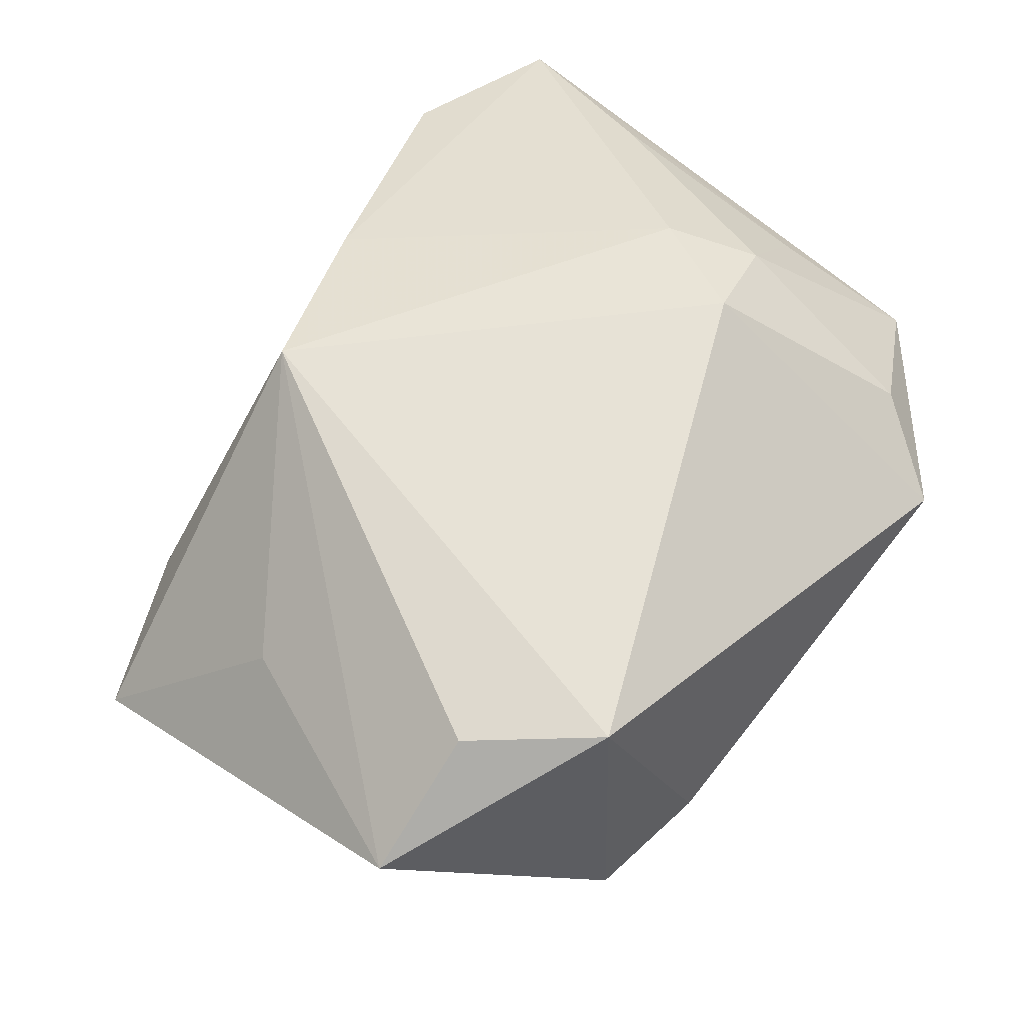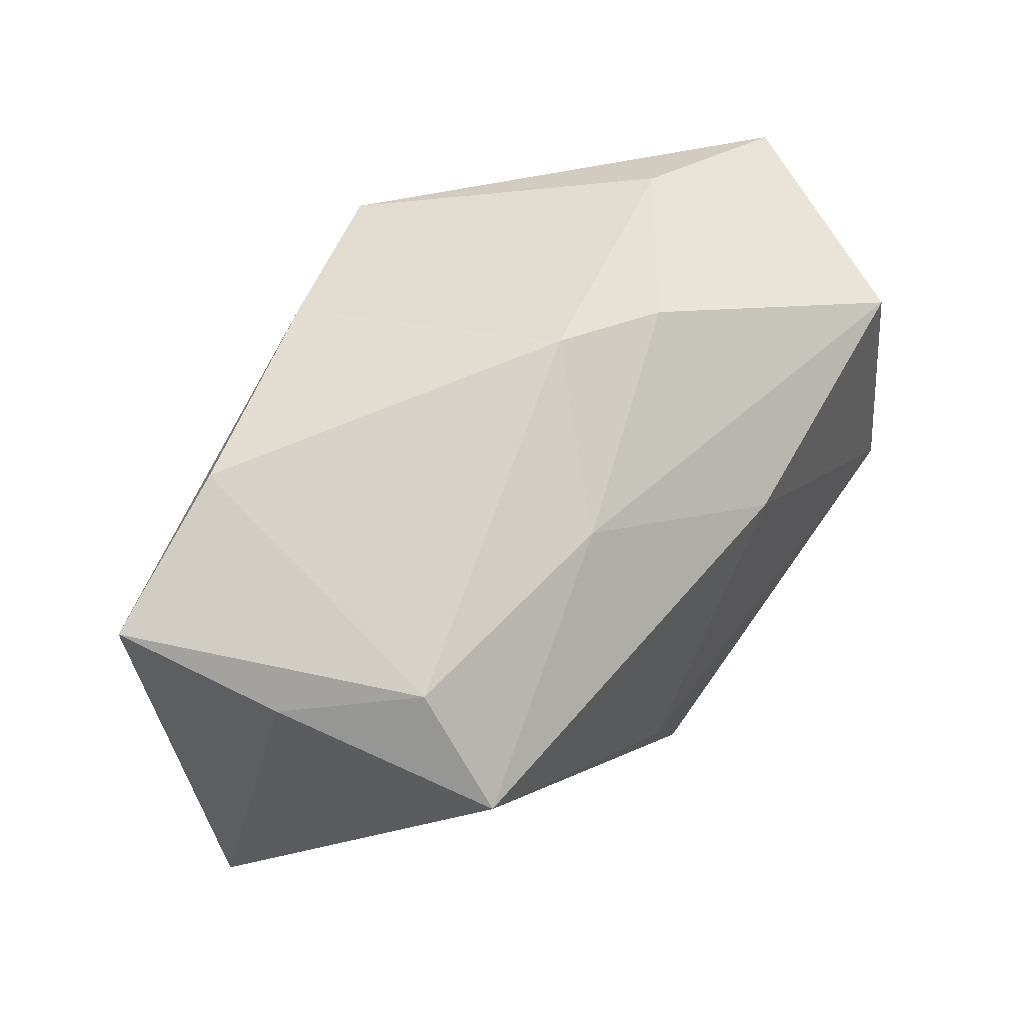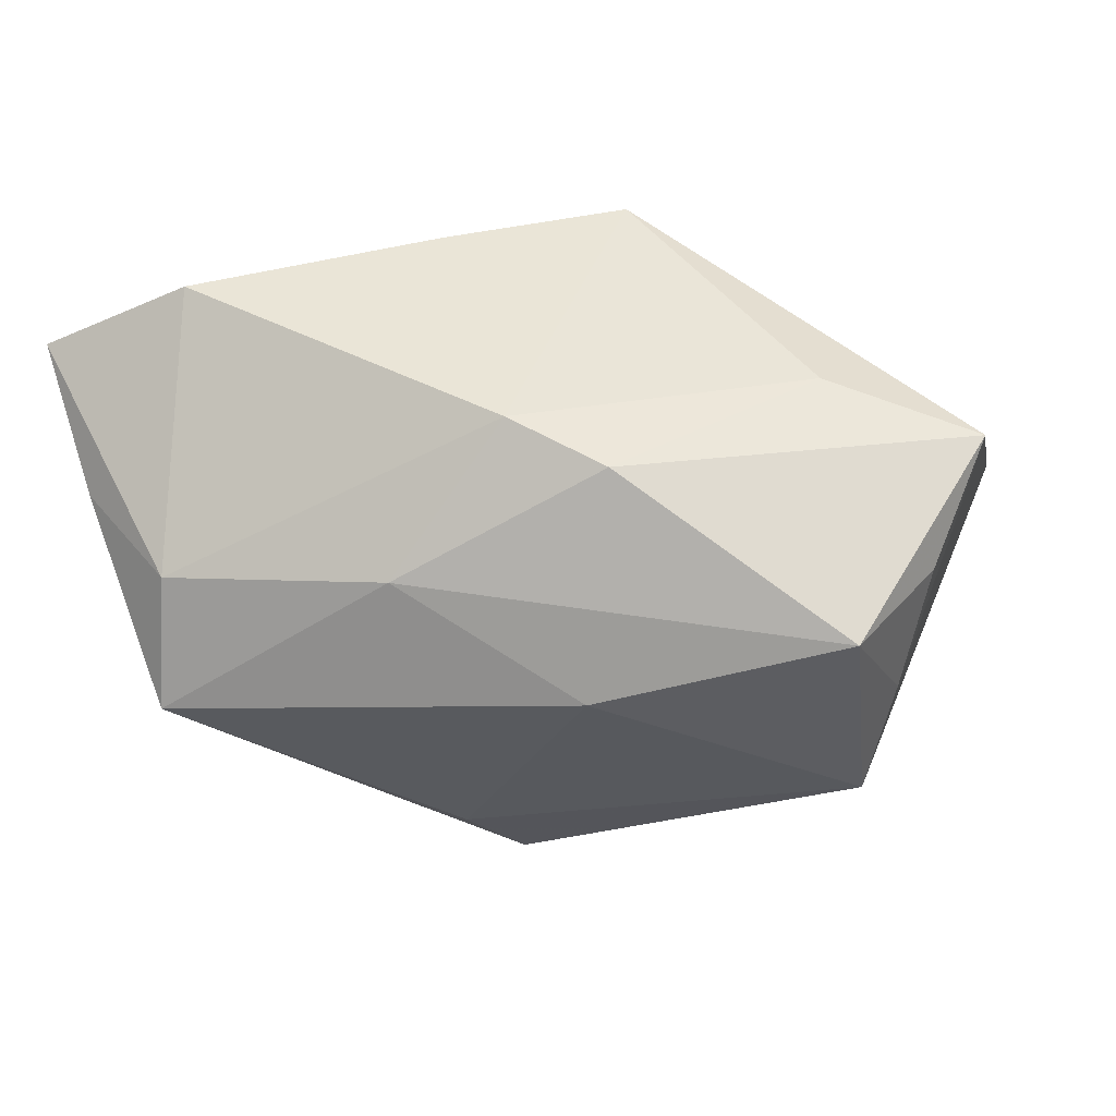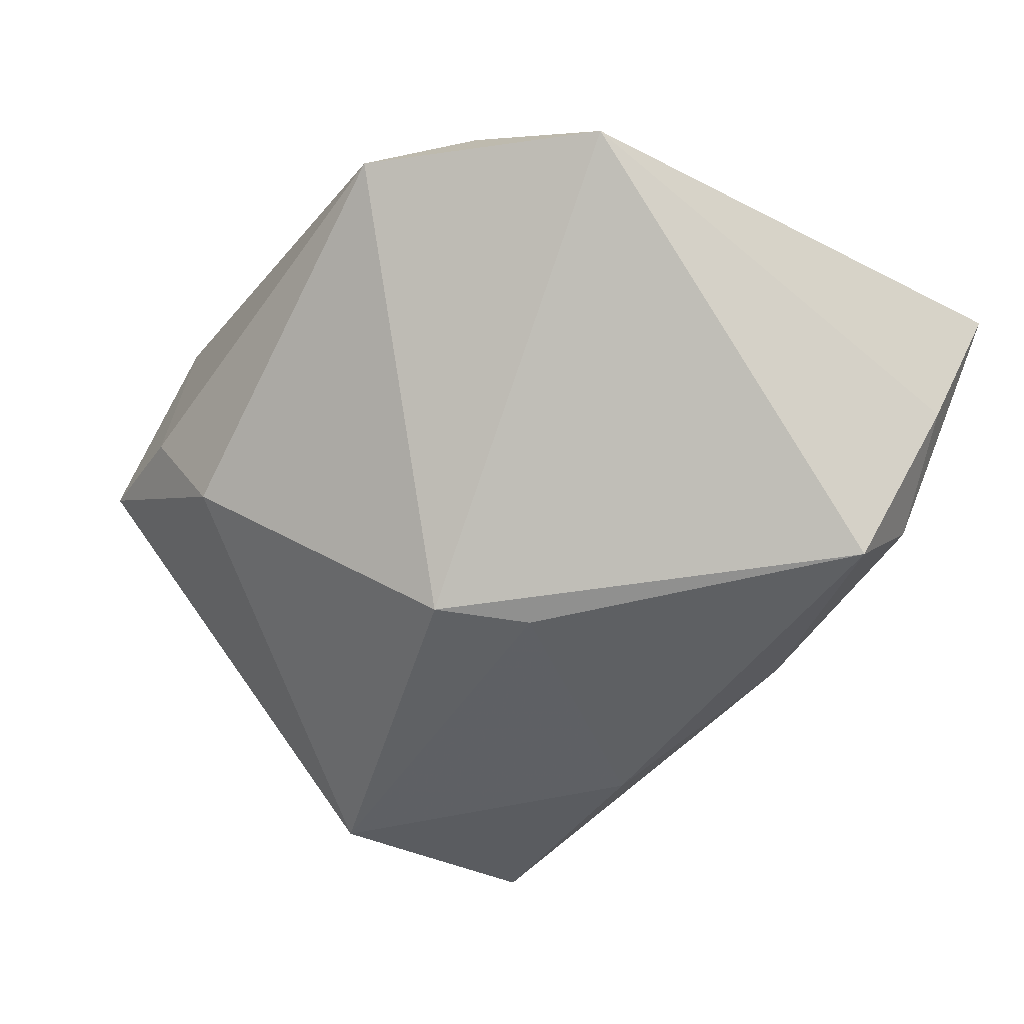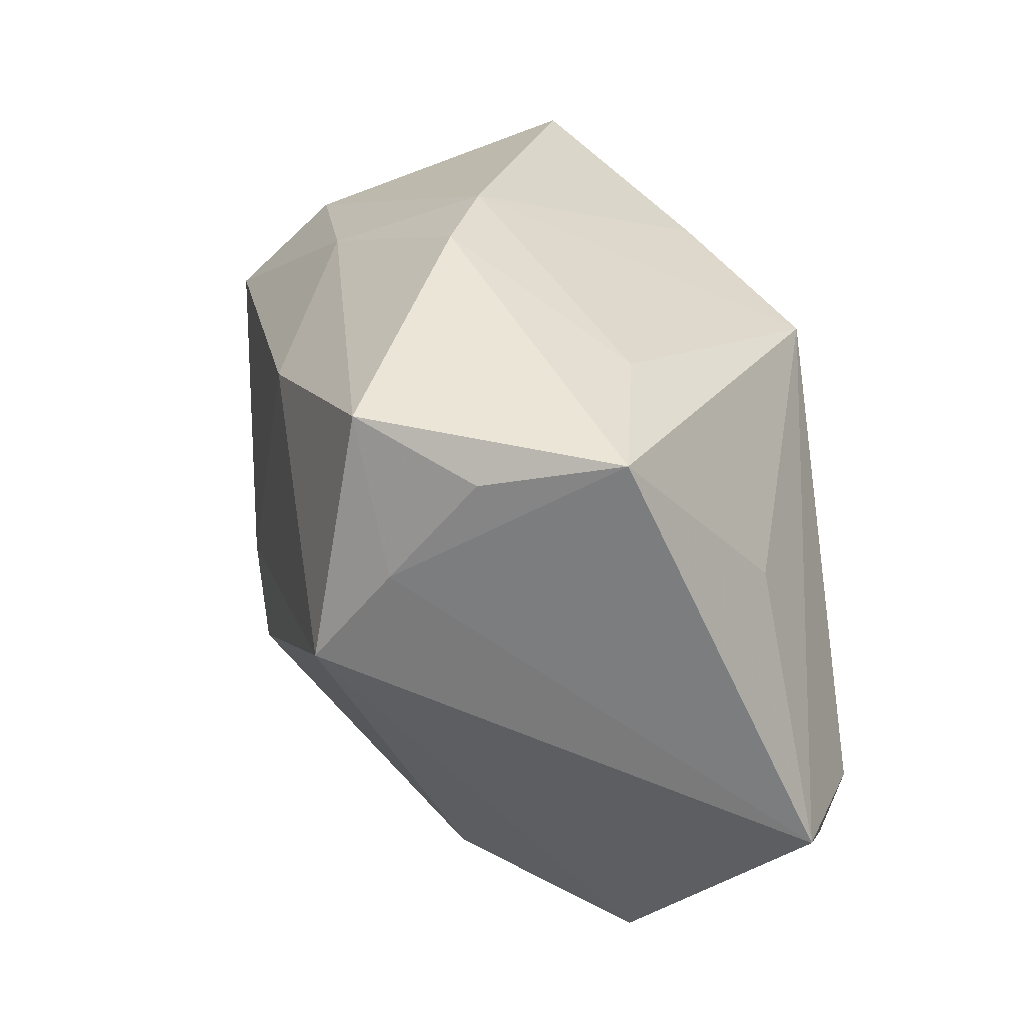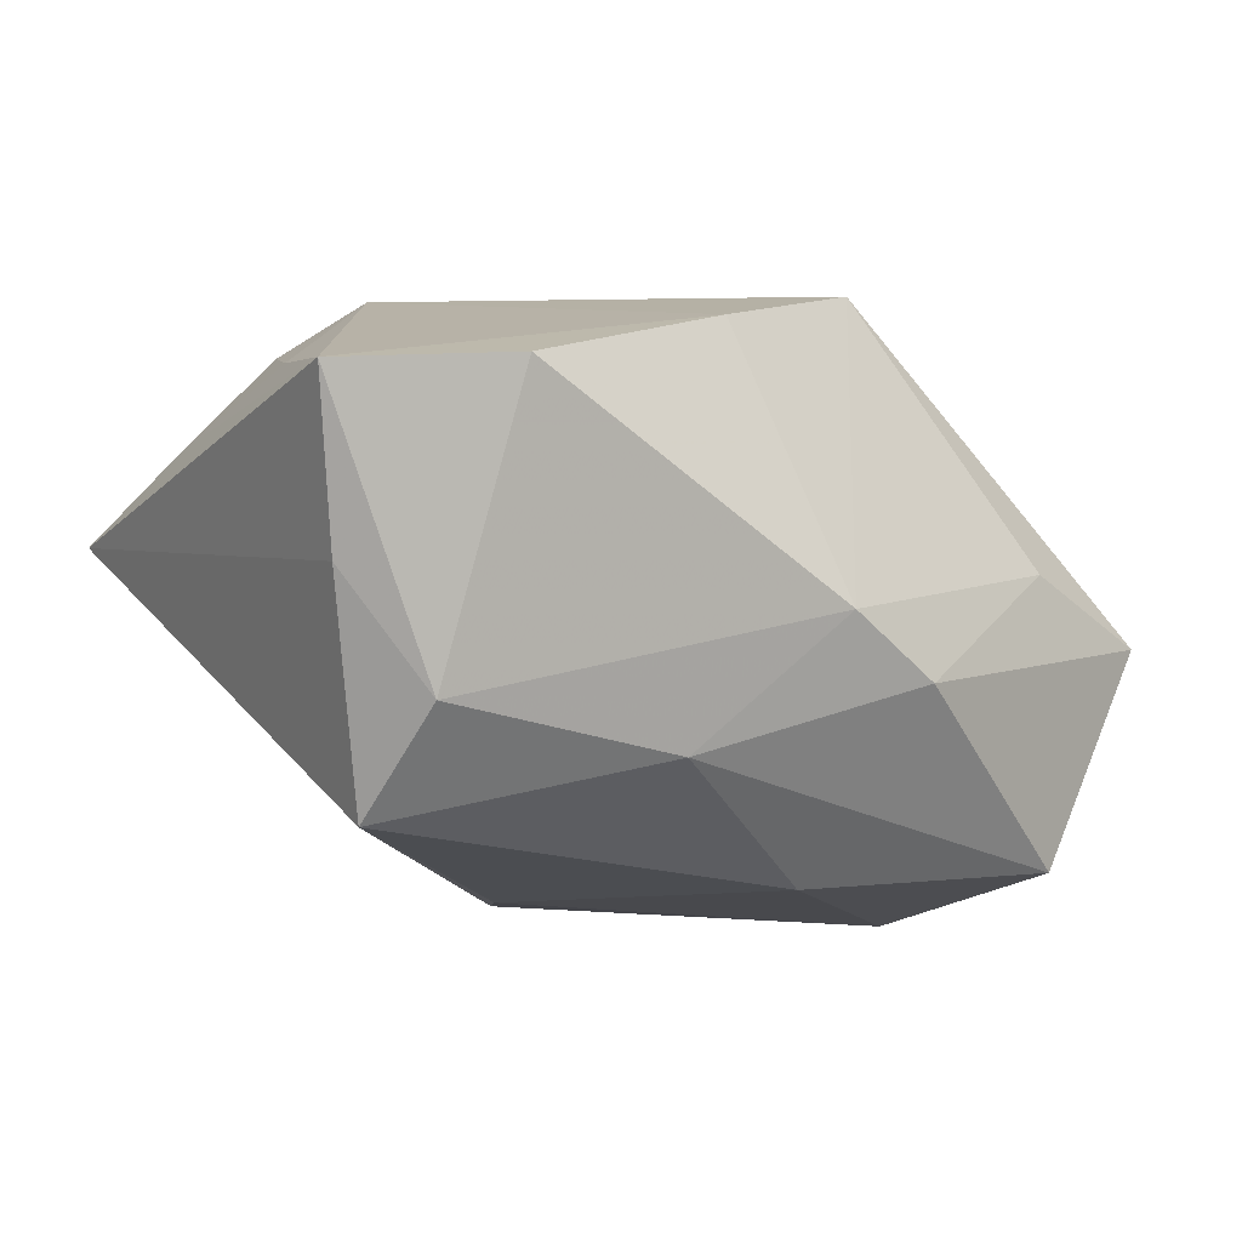
<metadata>
{"format":"obj","ext":"obj","renderer":"f3d","projection":"perspective","resolution":1024,"background":"white","views":[{"elev":63.4,"azim":-51.0,"up":"+Z"},{"elev":61.6,"azim":125.3,"up":"+Y"},{"elev":-27.9,"azim":-168.9,"up":"+Z"},{"elev":-43.4,"azim":54.8,"up":"+Z"},{"elev":19.9,"azim":-105.7,"up":"+Y"},{"elev":-9.8,"azim":150.2,"up":"+Z"}]}
</metadata>
<code>
v 0.03836 0.02481 -0.004512
v 0.03259 0.0174 -0.02307
v 0.005322 0.02638 0.01856
v -0.02846 -0.001514 -0.02785
v 0.02435 -0.03517 0.00634
v -0.02727 -0.03383 0.00243
v -0.03032 0.02094 -0.02433
v -0.04239 0.0185 -0.00368
v 0.005607 -0.01356 -0.02641
v -0.03074 -0.01884 0.02263
v 0.04195 -0.02003 0.003923
v 0.04195 0.0298 0.009175
v -0.04257 -0.01898 0.01437
v -0.03691 0.016 -0.01519
v -0.03334 0.003872 0.01263
v 0.02063 -0.0103 0.02416
v -0.009706 -0.03197 -0.009677
v -0.02852 0.02303 0.001115
v 0.03831 -0.007008 0.01046
v 0.02457 -0.0006337 0.0237
v 0.02972 -0.008094 0.01978
v -0.006442 0.01805 -0.02646
v 0.02713 0.03445 0.01053
v 0.03791 0.01389 0.01305
v 0.009251 0.02675 -0.01737
v -0.002218 0.03307 -0.005744
v 0.03016 -0.02618 0.0106
v -0.01091 0.0199 0.02416
v -0.0327 0.006917 -0.02192
v 0.009536 -0.005208 -0.02669
v 0.03031 0.02587 -0.01431
v -0.01517 -0.03506 0.0001584
v -0.01091 0.03133 -0.01073
v -0.02247 -0.0294 0.02416
f 28 8 15
f 13 6 34
f 13 15 8
f 13 4 6
f 28 15 13
f 18 8 28
f 28 26 18
f 31 23 12
f 26 23 31
f 9 11 5
f 10 34 28
f 28 13 10
f 10 13 34
f 12 23 3
f 28 20 3
f 3 20 12
f 3 26 28
f 3 23 26
f 9 4 30
f 12 11 1
f 1 31 12
f 19 11 12
f 19 21 11
f 9 5 17
f 17 4 9
f 6 4 17
f 34 6 32
f 32 5 34
f 6 17 32
f 32 17 5
f 34 5 16
f 16 21 20
f 28 34 16
f 16 20 28
f 8 7 14
f 26 31 25
f 2 25 31
f 2 1 11
f 31 1 2
f 2 11 9
f 9 30 2
f 24 19 12
f 21 19 24
f 12 20 24
f 20 21 24
f 27 16 5
f 27 5 11
f 21 16 27
f 11 21 27
f 29 7 4
f 29 14 7
f 8 14 29
f 29 13 8
f 4 13 29
f 26 25 33
f 33 25 7
f 33 7 8
f 8 18 33
f 33 18 26
f 7 25 22
f 25 2 22
f 4 7 22
f 22 30 4
f 22 2 30

</code>
